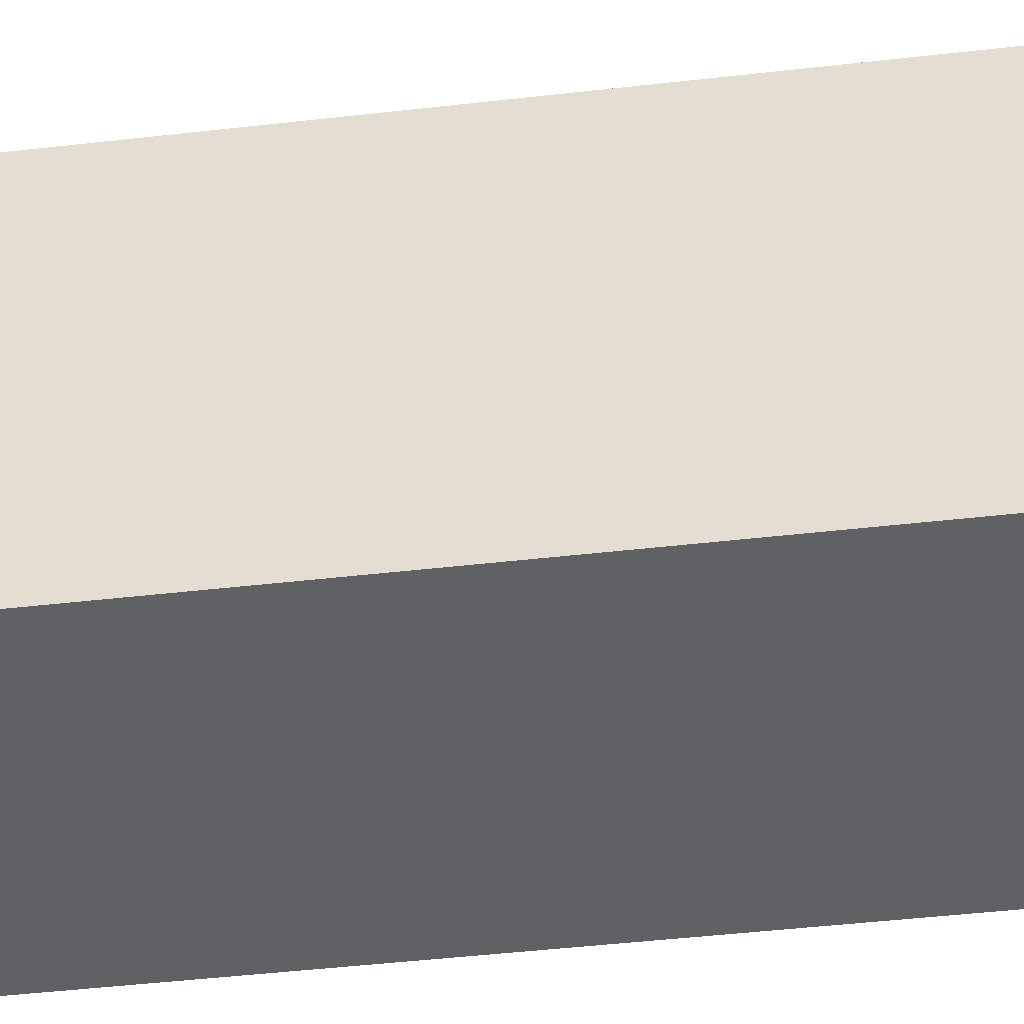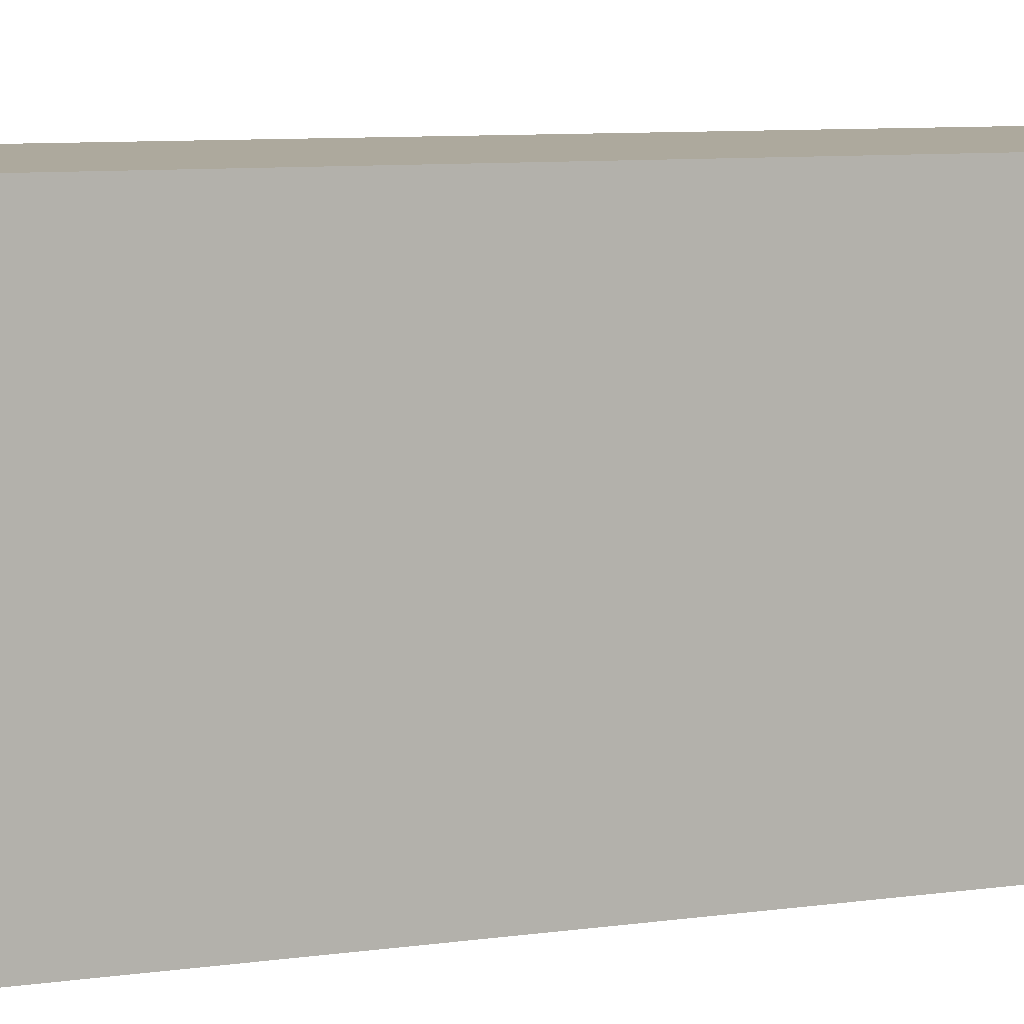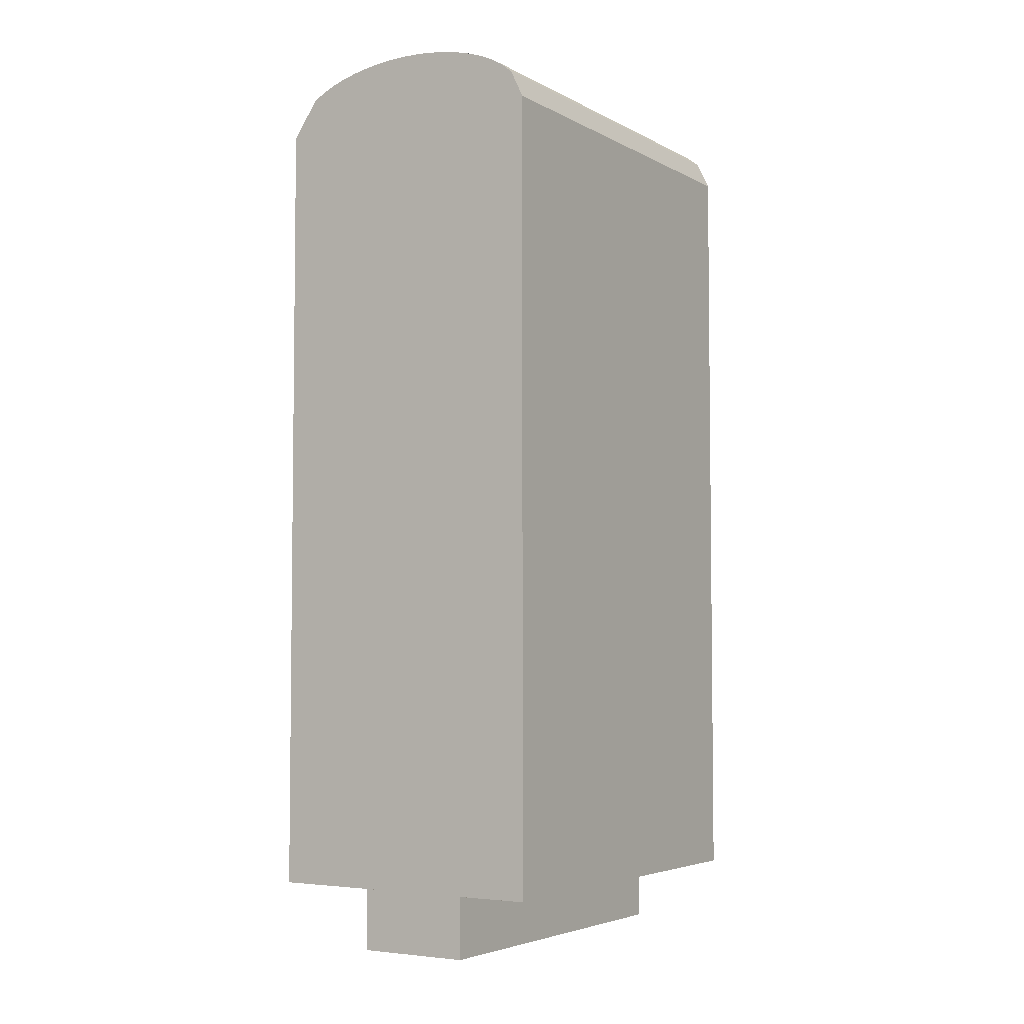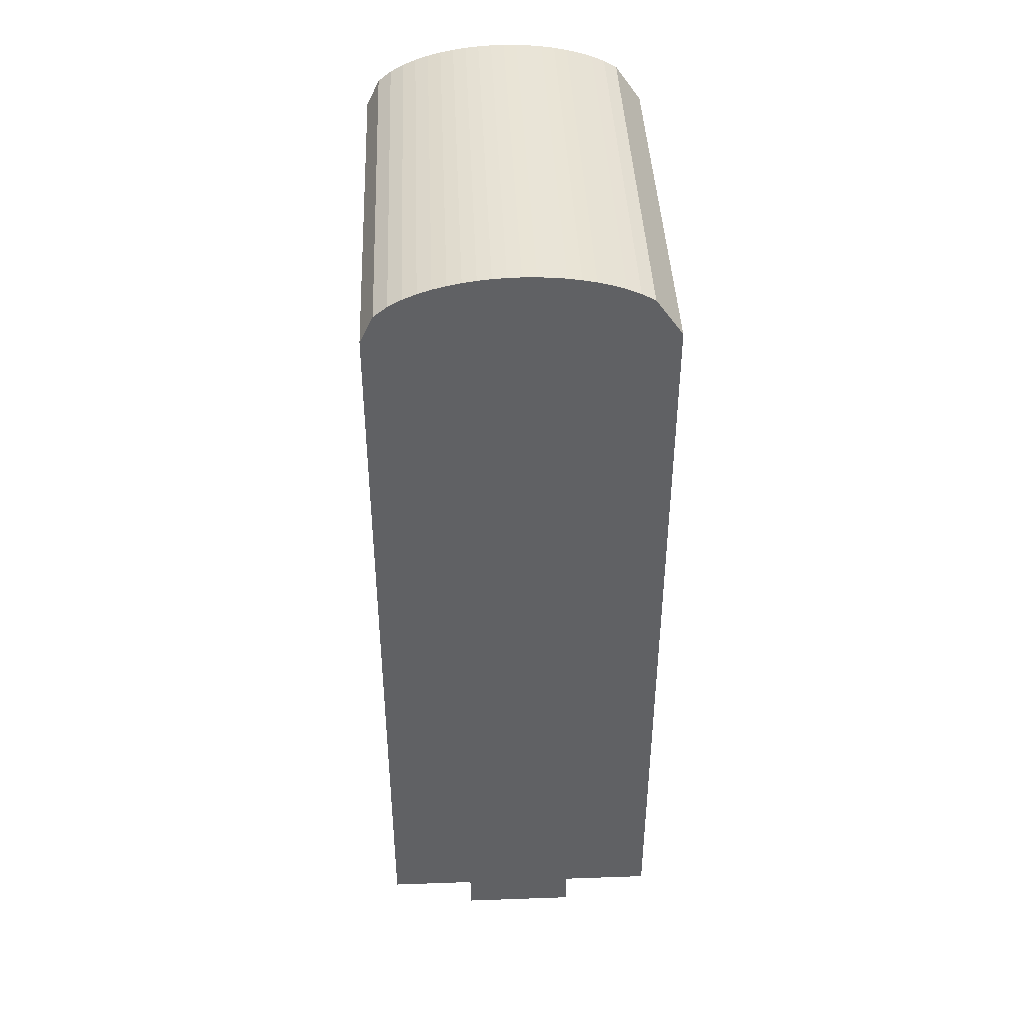
<metadata>
{"format":"obj","ext":"obj","renderer":"f3d","projection":"perspective","resolution":1024,"background":"white","views":[{"elev":-49.7,"azim":-82.9,"up":"+Z"},{"elev":8.8,"azim":69.7,"up":"+Z"},{"elev":-4.4,"azim":-147.8,"up":"+Y"},{"elev":42.1,"azim":-2.4,"up":"+Y"}]}
</metadata>
<code>
o finger1_segment0
v -0.011 0.005 -0.016
v -0.011 0.005 -0.01599
v -0.011 0.005 -0.01596
v -0.011 0.005 -0.01592
v -0.011 0.005 -0.01585
v -0.011 0.005 -0.01577
v -0.011 0.005 -0.01567
v -0.011 0.005 -0.01555
v -0.011 0.005 -0.01542
v -0.011 0.005 -0.01527
v -0.011 0.005 -0.0151
v -0.011 0.005 -0.01492
v -0.011 0.005 -0.01473
v -0.011 0.005 -0.01452
v -0.011 0.005 -0.01429
v -0.011 0.005 -0.01406
v -0.011 0.005 -0.0138
v -0.011 0.005 -0.01354
v -0.011 0.005 -0.01326
v -0.011 0.005 -0.01297
v -0.011 0.005 -0.01267
v -0.011 0.005 -0.01236
v -0.011 0.005 -0.01204
v -0.011 0.005 -0.0117
v -0.011 0.005 -0.01136
v -0.011 0.005 -0.011
v -0.011 0.005 -0.01064
v -0.011 0.005 -0.01026
v -0.011 0.005 -0.00988
v -0.011 0.005 -0.00949
v -0.011 0.005 -0.00909
v -0.011 0.005 -0.00868
v -0.011 0.005 -0.00827
v -0.011 0.005 -0.00785
v -0.011 0.005 -0.00742
v -0.011 0.005 -0.00698
v -0.011 0.005 -0.00654
v -0.011 0.005 -0.0061
v -0.011 0.005 -0.00565
v -0.011 0.005 -0.00519
v -0.011 0.005 -0.00474
v -0.011 0.005 -0.00427
v -0.011 0.005 -0.00381
v -0.011 0.005 -0.00334
v -0.011 0.005 -0.00287
v -0.011 0.005 -0.00239
v -0.011 0.005 -0.00192
v -0.011 0.005 -0.00144
v -0.011 0.005 -0.00096
v -0.011 0.005 -0.00048
v -0.011 0.005 -0
v -0.011 0.005 0.00048
v -0.011 0.005 0.00096
v -0.011 0.005 0.00144
v -0.011 0.005 0.00192
v -0.011 0.005 0.00239
v -0.011 0.005 0.00287
v -0.011 0.005 0.00334
v -0.011 0.005 0.00381
v -0.011 0.005 0.00427
v -0.011 0.005 0.00474
v -0.011 0.005 0.00519
v -0.011 0.005 0.00565
v -0.011 0.005 0.0061
v -0.011 0.005 0.00654
v -0.011 0.005 0.00698
v -0.011 0.005 0.00742
v -0.011 0.005 0.00785
v -0.011 0.005 0.00827
v -0.011 0.005 0.00868
v -0.011 0.005 0.00909
v -0.011 0.005 0.00949
v -0.011 0.005 0.00988
v -0.011 0.005 0.01026
v -0.011 0.005 0.01064
v -0.011 0.005 0.011
v -0.011 0.005 0.01136
v -0.011 0.005 0.0117
v -0.011 0.005 0.01204
v -0.011 0.005 0.01236
v -0.011 0.005 0.01267
v -0.011 0.005 0.01297
v -0.011 0.005 0.01326
v -0.011 0.005 0.01354
v -0.011 0.005 0.0138
v -0.011 0.005 0.01406
v -0.011 0.005 0.01429
v -0.011 0.005 0.01452
v -0.011 0.005 0.01473
v -0.011 0.005 0.01492
v -0.011 0.005 0.0151
v -0.011 0.005 0.01527
v -0.011 0.005 0.01542
v -0.011 0.005 0.01555
v -0.011 0.005 0.01567
v -0.011 0.005 0.01577
v -0.011 0.005 0.01585
v -0.011 0.005 0.01592
v -0.011 0.005 0.01596
v -0.011 0.005 0.01599
v -0.011 0.005 0.016
v -0.011 0.06562 -0.016
v -0.011 0.06562 -0.01552
v -0.011 0.06562 -0.01506
v -0.011 0.06562 -0.0146
v -0.011 0.06562 -0.01415
v -0.011 0.06562 -0.01372
v -0.011 0.06562 -0.01329
v -0.011 0.06562 -0.01286
v -0.011 0.06562 -0.01245
v -0.011 0.06562 -0.01205
v -0.011 0.06562 -0.01165
v -0.011 0.06562 -0.01126
v -0.011 0.06562 -0.01088
v -0.011 0.06562 -0.0105
v -0.011 0.06562 -0.01013
v -0.011 0.06562 -0.00977
v -0.011 0.06562 -0.00942
v -0.011 0.06562 -0.00907
v -0.011 0.06562 -0.00873
v -0.011 0.06562 -0.00839
v -0.011 0.06562 -0.00806
v -0.011 0.06562 -0.00774
v -0.011 0.06562 -0.00742
v -0.011 0.06562 -0.00711
v -0.011 0.06562 -0.0068
v -0.011 0.06562 -0.0065
v -0.011 0.06562 -0.0062
v -0.011 0.06562 -0.00591
v -0.011 0.06562 -0.00562
v -0.011 0.06562 -0.00534
v -0.011 0.06562 -0.00506
v -0.011 0.06562 -0.00478
v -0.011 0.06562 -0.00451
v -0.011 0.06562 -0.00424
v -0.011 0.06562 -0.00397
v -0.011 0.06562 -0.00371
v -0.011 0.06562 -0.00345
v -0.011 0.06562 -0.00319
v -0.011 0.06562 -0.00294
v -0.011 0.06562 -0.00268
v -0.011 0.06562 -0.00243
v -0.011 0.06562 -0.00218
v -0.011 0.06562 -0.00194
v -0.011 0.06562 -0.00169
v -0.011 0.06562 -0.00145
v -0.011 0.06562 -0.0012
v -0.011 0.06562 -0.00096
v -0.011 0.06562 -0.00072
v -0.011 0.06562 -0.00048
v -0.011 0.06562 -0.00024
v -0.011 0.06562 -0
v -0.011 0.06562 0.00024
v -0.011 0.06562 0.00048
v -0.011 0.06562 0.00072
v -0.011 0.06562 0.00096
v -0.011 0.06562 0.0012
v -0.011 0.06562 0.00145
v -0.011 0.06562 0.00169
v -0.011 0.06562 0.00194
v -0.011 0.06562 0.00218
v -0.011 0.06562 0.00243
v -0.011 0.06562 0.00268
v -0.011 0.06562 0.00294
v -0.011 0.06562 0.00319
v -0.011 0.06562 0.00345
v -0.011 0.06562 0.00371
v -0.011 0.06562 0.00397
v -0.011 0.06562 0.00424
v -0.011 0.06562 0.00451
v -0.011 0.06562 0.00478
v -0.011 0.06562 0.00506
v -0.011 0.06562 0.00534
v -0.011 0.06562 0.00562
v -0.011 0.06562 0.00591
v -0.011 0.06562 0.0062
v -0.011 0.06562 0.0065
v -0.011 0.06562 0.0068
v -0.011 0.06562 0.00711
v -0.011 0.06562 0.00742
v -0.011 0.06562 0.00774
v -0.011 0.06562 0.00806
v -0.011 0.06562 0.00839
v -0.011 0.06562 0.00873
v -0.011 0.06562 0.00907
v -0.011 0.06562 0.00942
v -0.011 0.06562 0.00977
v -0.011 0.06562 0.01013
v -0.011 0.06562 0.0105
v -0.011 0.06562 0.01088
v -0.011 0.06562 0.01126
v -0.011 0.06562 0.01165
v -0.011 0.06562 0.01205
v -0.011 0.06562 0.01245
v -0.011 0.06562 0.01286
v -0.011 0.06562 0.01329
v -0.011 0.06562 0.01372
v -0.011 0.06562 0.01415
v -0.011 0.06562 0.0146
v -0.011 0.06562 0.01506
v -0.011 0.06562 0.01552
v -0.011 0.06562 0.016
v 0.011 0.06562 -0.016
v 0.011 0.06562 0.016
v 0.011 0.005 0.016
v 0.011 0.005 -0.016
f 49 48 206
f 12 13 102
f 2 206 1
f 205 202 101
f 204 206 203
f 3 102 2
f 4 103 3
f 5 104 4
f 6 105 5
f 7 106 6
f 8 107 7
f 9 108 8
f 10 109 9
f 11 110 10
f 12 111 11
f 13 112 12
f 14 113 13
f 15 114 14
f 16 115 15
f 17 116 16
f 18 117 17
f 19 118 18
f 20 119 19
f 21 120 20
f 22 121 21
f 23 122 22
f 24 123 23
f 25 124 24
f 26 125 25
f 27 126 26
f 28 127 27
f 29 128 28
f 30 129 29
f 31 130 30
f 32 131 31
f 33 132 32
f 34 133 33
f 35 134 34
f 36 135 35
f 37 136 36
f 38 137 37
f 39 138 38
f 40 139 39
f 41 140 40
f 42 141 41
f 43 142 42
f 44 143 43
f 45 144 44
f 46 145 45
f 47 146 46
f 48 147 47
f 49 148 48
f 50 149 49
f 50 151 150
f 51 152 151
f 52 153 152
f 53 154 153
f 54 155 154
f 55 156 155
f 56 157 156
f 57 158 157
f 58 159 158
f 59 160 159
f 60 161 160
f 61 162 161
f 62 163 162
f 63 164 163
f 64 165 164
f 65 166 165
f 66 167 166
f 67 168 167
f 68 169 168
f 69 170 169
f 70 171 170
f 71 172 171
f 72 173 172
f 73 174 173
f 74 175 174
f 75 176 175
f 76 177 176
f 77 178 177
f 78 179 178
f 79 180 179
f 80 181 180
f 81 182 181
f 82 183 182
f 83 184 183
f 84 185 184
f 85 186 185
f 86 187 186
f 87 188 187
f 88 189 188
f 89 190 189
f 90 191 190
f 91 192 191
f 92 193 192
f 93 194 193
f 94 195 194
f 95 196 195
f 96 197 196
f 97 198 197
f 98 199 198
f 99 200 199
f 100 201 200
f 101 202 201
f 205 101 100
f 99 98 205
f 98 97 205
f 205 100 99
f 1 206 2
f 206 205 51
f 2 206 3
f 4 3 206
f 4 206 5
f 96 95 205
f 95 94 205
f 205 97 96
f 5 206 6
f 7 6 206
f 7 206 8
f 93 92 205
f 92 91 205
f 205 94 93
f 8 206 9
f 10 9 206
f 10 206 11
f 90 89 205
f 89 88 205
f 205 91 90
f 11 206 12
f 13 12 206
f 13 206 14
f 87 86 205
f 86 85 205
f 205 88 87
f 14 206 15
f 16 15 206
f 16 206 17
f 84 83 205
f 83 82 205
f 205 85 84
f 17 206 18
f 19 18 206
f 19 206 20
f 81 80 205
f 80 79 205
f 205 82 81
f 20 206 21
f 22 21 206
f 22 206 23
f 78 77 205
f 77 76 205
f 205 79 78
f 23 206 24
f 25 24 206
f 25 206 26
f 75 74 205
f 74 73 205
f 205 76 75
f 26 206 27
f 28 27 206
f 28 206 29
f 72 71 205
f 71 70 205
f 205 73 72
f 29 206 30
f 31 30 206
f 31 206 32
f 69 68 205
f 68 67 205
f 205 70 69
f 32 206 33
f 34 33 206
f 34 206 35
f 66 65 205
f 65 64 205
f 205 67 66
f 35 206 36
f 37 36 206
f 37 206 38
f 64 63 205
f 63 62 205
f 61 60 205
f 60 59 205
f 59 58 205
f 205 62 61
f 38 206 39
f 39 206 40
f 57 56 205
f 56 55 205
f 205 58 57
f 40 206 41
f 41 206 42
f 44 43 206
f 43 42 206
f 44 206 45
f 55 54 205
f 54 53 205
f 47 46 206
f 46 45 206
f 47 206 48
f 205 53 52
f 52 51 205
f 51 50 206
f 50 49 206
f 203 2 102
f 2 3 102
f 4 5 102
f 5 6 102
f 4 102 3
f 202 204 201
f 204 203 116
f 198 204 197
f 200 201 204
f 198 199 204
f 199 200 204
f 195 196 204
f 196 197 204
f 194 195 204
f 193 194 204
f 193 204 192
f 6 7 102
f 7 8 102
f 9 10 102
f 10 11 102
f 9 102 8
f 11 12 102
f 191 204 190
f 191 192 204
f 188 189 204
f 189 190 204
f 188 204 187
f 186 187 204
f 186 204 185
f 184 185 204
f 184 204 183
f 182 183 204
f 179 180 204
f 180 181 204
f 179 204 178
f 182 204 181
f 178 204 177
f 176 177 204
f 173 174 204
f 174 175 204
f 173 204 172
f 175 176 204
f 170 171 204
f 171 172 204
f 167 168 204
f 168 169 204
f 170 204 169
f 165 166 204
f 166 167 204
f 163 164 204
f 164 165 204
f 161 162 204
f 162 163 204
f 158 159 204
f 159 160 204
f 160 161 204
f 157 158 204
f 155 156 204
f 156 157 204
f 153 154 204
f 154 155 204
f 151 152 204
f 152 153 204
f 148 149 204
f 149 150 204
f 150 151 204
f 147 148 204
f 145 146 204
f 146 147 204
f 144 145 204
f 142 143 204
f 143 144 204
f 141 142 204
f 138 139 204
f 139 140 204
f 140 141 204
f 137 138 204
f 135 136 204
f 136 137 204
f 133 134 204
f 134 135 204
f 131 132 204
f 132 133 204
f 128 129 204
f 129 130 204
f 130 131 204
f 127 128 204
f 125 126 204
f 126 127 204
f 122 123 204
f 123 124 204
f 124 125 204
f 122 204 121
f 119 120 204
f 120 121 204
f 117 118 204
f 118 119 204
f 116 117 204
f 113 114 203
f 114 115 203
f 111 112 203
f 112 113 203
f 109 110 203
f 110 111 203
f 106 107 203
f 107 108 203
f 108 109 203
f 115 116 203
f 104 105 203
f 105 106 203
f 103 104 203
f 102 103 203
f 100 101 102
f 99 100 102
f 98 99 102
f 97 98 102
f 95 96 102
f 96 97 102
f 93 94 102
f 94 95 102
f 90 91 102
f 91 92 102
f 92 93 102
f 89 90 102
f 88 89 102
f 85 86 102
f 86 87 102
f 87 88 102
f 83 84 102
f 84 85 102
f 81 82 102
f 82 83 102
f 79 80 102
f 80 81 102
f 77 78 102
f 78 79 102
f 75 76 102
f 76 77 102
f 73 74 102
f 74 75 102
f 71 72 102
f 72 73 102
f 69 70 102
f 70 71 102
f 66 67 102
f 67 68 102
f 68 69 102
f 63 64 102
f 64 65 102
f 65 66 102
f 62 63 102
f 59 60 102
f 60 61 102
f 61 62 102
f 58 59 102
f 57 58 102
f 56 57 102
f 54 55 102
f 55 56 102
f 51 52 102
f 52 53 102
f 50 51 102
f 53 54 102
f 48 49 102
f 49 50 102
f 45 46 102
f 46 47 102
f 47 48 102
f 44 45 102
f 41 42 102
f 42 43 102
f 43 44 102
f 40 41 102
f 37 38 102
f 38 39 102
f 39 40 102
f 35 36 102
f 36 37 102
f 33 34 102
f 34 35 102
f 31 32 102
f 32 33 102
f 30 31 102
f 27 28 102
f 28 29 102
f 29 30 102
f 25 26 102
f 26 27 102
f 23 24 102
f 24 25 102
f 21 22 102
f 22 23 102
f 18 19 102
f 19 20 102
f 20 21 102
f 17 18 102
f 14 15 102
f 15 16 102
f 16 17 102
f 13 14 102
f 2 203 206
f 205 204 202
f 204 205 206
f 3 103 102
f 4 104 103
f 5 105 104
f 6 106 105
f 7 107 106
f 8 108 107
f 9 109 108
f 10 110 109
f 11 111 110
f 12 112 111
f 13 113 112
f 14 114 113
f 15 115 114
f 16 116 115
f 17 117 116
f 18 118 117
f 19 119 118
f 20 120 119
f 21 121 120
f 22 122 121
f 23 123 122
f 24 124 123
f 25 125 124
f 26 126 125
f 27 127 126
f 28 128 127
f 29 129 128
f 30 130 129
f 31 131 130
f 32 132 131
f 33 133 132
f 34 134 133
f 35 135 134
f 36 136 135
f 37 137 136
f 38 138 137
f 39 139 138
f 40 140 139
f 41 141 140
f 42 142 141
f 43 143 142
f 44 144 143
f 45 145 144
f 46 146 145
f 47 147 146
f 48 148 147
f 49 149 148
f 50 150 149
f 50 51 151
f 51 52 152
f 52 53 153
f 53 54 154
f 54 55 155
f 55 56 156
f 56 57 157
f 57 58 158
f 58 59 159
f 59 60 160
f 60 61 161
f 61 62 162
f 62 63 163
f 63 64 164
f 64 65 165
f 65 66 166
f 66 67 167
f 67 68 168
f 68 69 169
f 69 70 170
f 70 71 171
f 71 72 172
f 72 73 173
f 73 74 174
f 74 75 175
f 75 76 176
f 76 77 177
f 77 78 178
f 78 79 179
f 79 80 180
f 80 81 181
f 81 82 182
f 82 83 183
f 83 84 184
f 84 85 185
f 85 86 186
f 86 87 187
f 87 88 188
f 88 89 189
f 89 90 190
f 90 91 191
f 91 92 192
f 92 93 193
f 93 94 194
f 94 95 195
f 95 96 196
f 96 97 197
f 97 98 198
f 98 99 199
f 99 100 200
f 100 101 201
f 101 102 202
o finger_1_segment0_combined_finger1_segment0_bottom
v -0.0044 0.005 0.0144
v -0.0044 0.005 -0.0144
v 0.0044 0.005 -0.0144
v 0.0044 0.005 0.0144
v -0.0044 0 0.0144
v -0.0044 0 -0.0144
v 0.0044 0 -0.0144
v 0.0044 0 0.0144
f 212 214 211
f 207 214 210
f 208 211 207
f 209 212 208
f 210 213 209
f 212 213 214
f 207 211 214
f 208 212 211
f 209 213 212
f 210 214 213
o finger1_segment0_top
v -0.011 0.06562 -0.016
v -0.01 0.0677 -0.016
v -0.009 0.0685 -0.016
v -0.008 0.06905 -0.016
v -0.007 0.06948 -0.016
v -0.006 0.06981 -0.016
v -0.005 0.07007 -0.016
v -0.004 0.07028 -0.016
v -0.003 0.07043 -0.016
v -0.002 0.07054 -0.016
v -0.001 0.0706 -0.016
v 0 0.07062 -0.016
v 0.001 0.0706 -0.016
v 0.002 0.07054 -0.016
v 0.003 0.07043 -0.016
v 0.004 0.07028 -0.016
v 0.005 0.07007 -0.016
v 0.006 0.06981 -0.016
v 0.007 0.06948 -0.016
v 0.008 0.06905 -0.016
v 0.009 0.0685 -0.016
v 0.011 0.06562 -0.016
v -0.011 0.06562 0.016
v -0.01 0.0677 0.016
v -0.009 0.0685 0.016
v -0.008 0.06905 0.016
v -0.007 0.06948 0.016
v -0.006 0.06981 0.016
v -0.005 0.07007 0.016
v -0.004 0.07028 0.016
v -0.003 0.07043 0.016
v -0.002 0.07054 0.016
v -0.001 0.0706 0.016
v 0 0.07062 0.016
v 0.001 0.0706 0.016
v 0.002 0.07054 0.016
v 0.003 0.07043 0.016
v 0.004 0.07028 0.016
v 0.005 0.07007 0.016
v 0.006 0.06981 0.016
v 0.007 0.06948 0.016
v 0.008 0.06905 0.016
v 0.009 0.0685 0.016
v 0.011 0.06562 0.016
f 234 235 236
f 239 238 237
f 237 216 215
f 238 217 216
f 239 218 217
f 240 219 218
f 241 220 219
f 242 221 220
f 243 222 221
f 244 223 222
f 245 224 223
f 246 225 224
f 247 226 225
f 248 227 226
f 249 228 227
f 250 229 228
f 251 230 229
f 252 231 230
f 253 232 231
f 254 233 232
f 255 234 233
f 256 235 234
f 257 236 235
f 236 237 215
f 236 215 226
f 215 216 217
f 218 215 217
f 218 219 215
f 219 220 215
f 220 221 215
f 221 222 215
f 222 223 215
f 223 224 215
f 224 225 215
f 225 226 215
f 226 227 236
f 227 228 236
f 228 229 236
f 229 230 236
f 230 231 236
f 231 232 236
f 232 233 236
f 233 234 236
f 237 258 248
f 258 257 256
f 255 258 256
f 255 254 258
f 254 253 258
f 253 252 258
f 252 251 258
f 251 250 258
f 250 249 258
f 249 248 258
f 248 247 237
f 247 246 237
f 246 245 237
f 245 244 237
f 244 243 237
f 243 242 237
f 242 241 237
f 241 240 237
f 240 239 237
f 237 238 216
f 238 239 217
f 239 240 218
f 240 241 219
f 241 242 220
f 242 243 221
f 243 244 222
f 244 245 223
f 245 246 224
f 246 247 225
f 247 248 226
f 248 249 227
f 249 250 228
f 250 251 229
f 251 252 230
f 252 253 231
f 253 254 232
f 254 255 233
f 255 256 234
f 256 257 235
f 257 258 236
f 236 258 237

</code>
